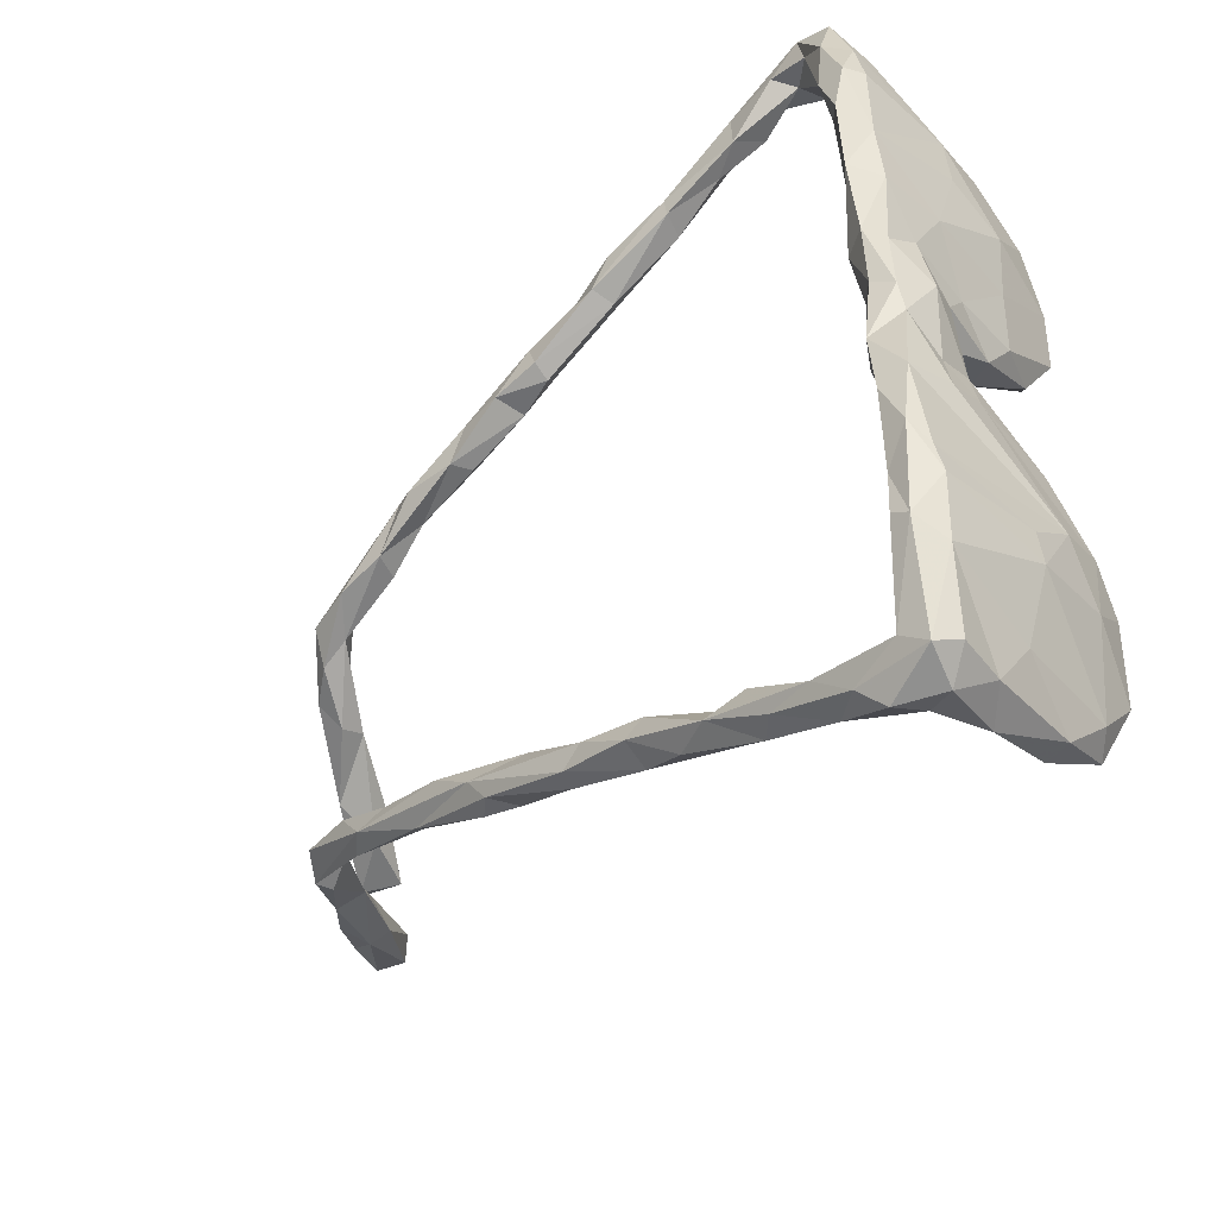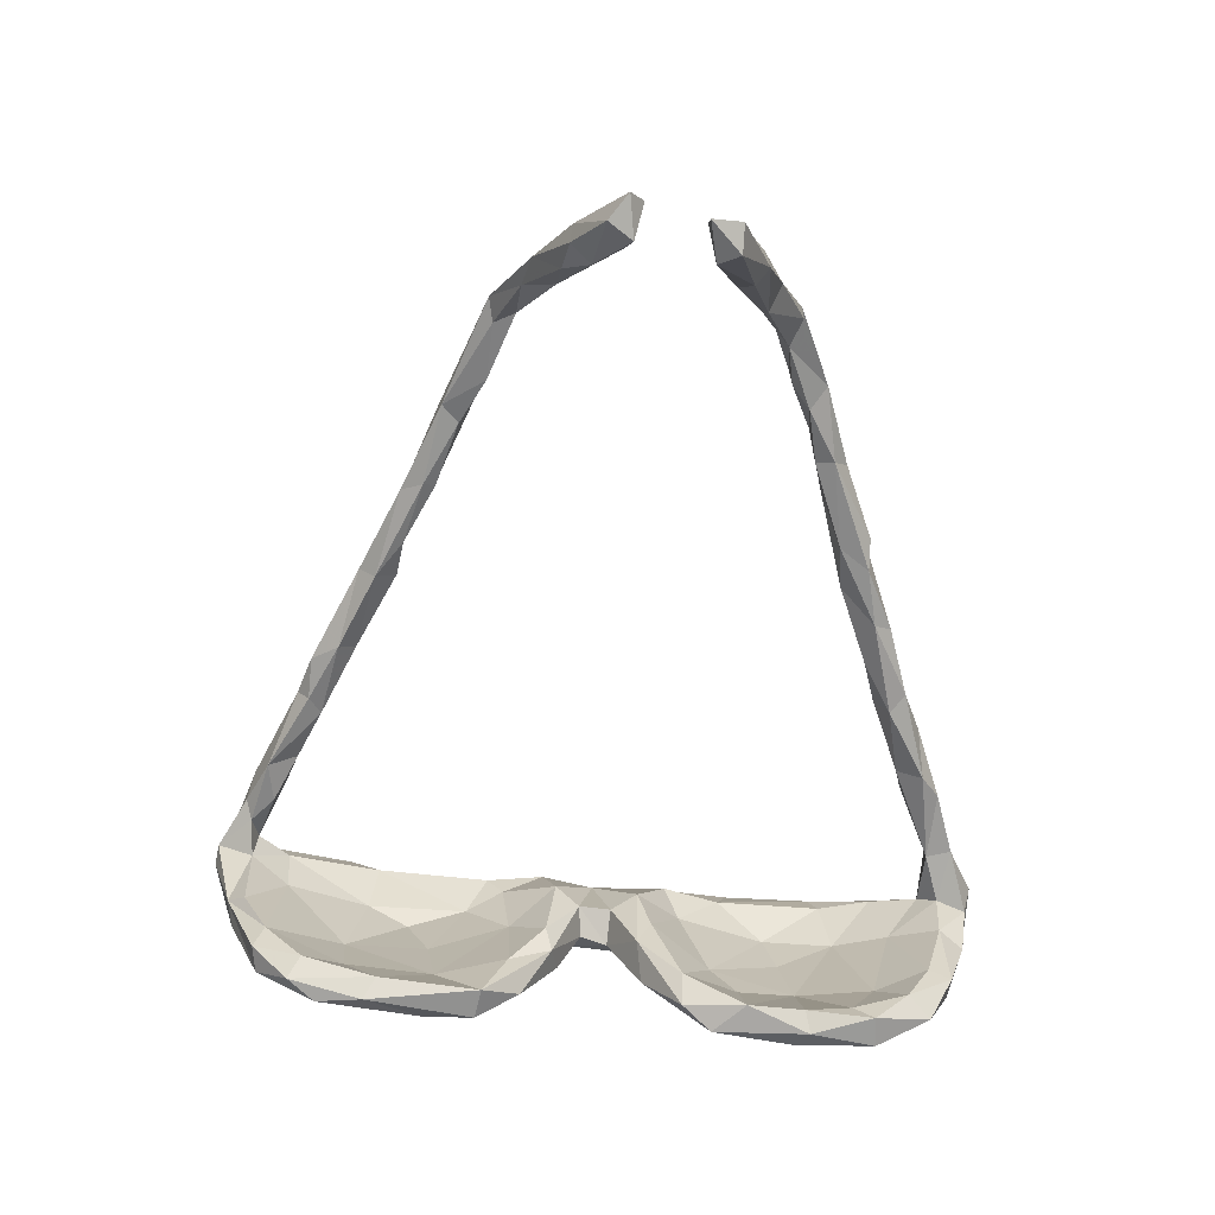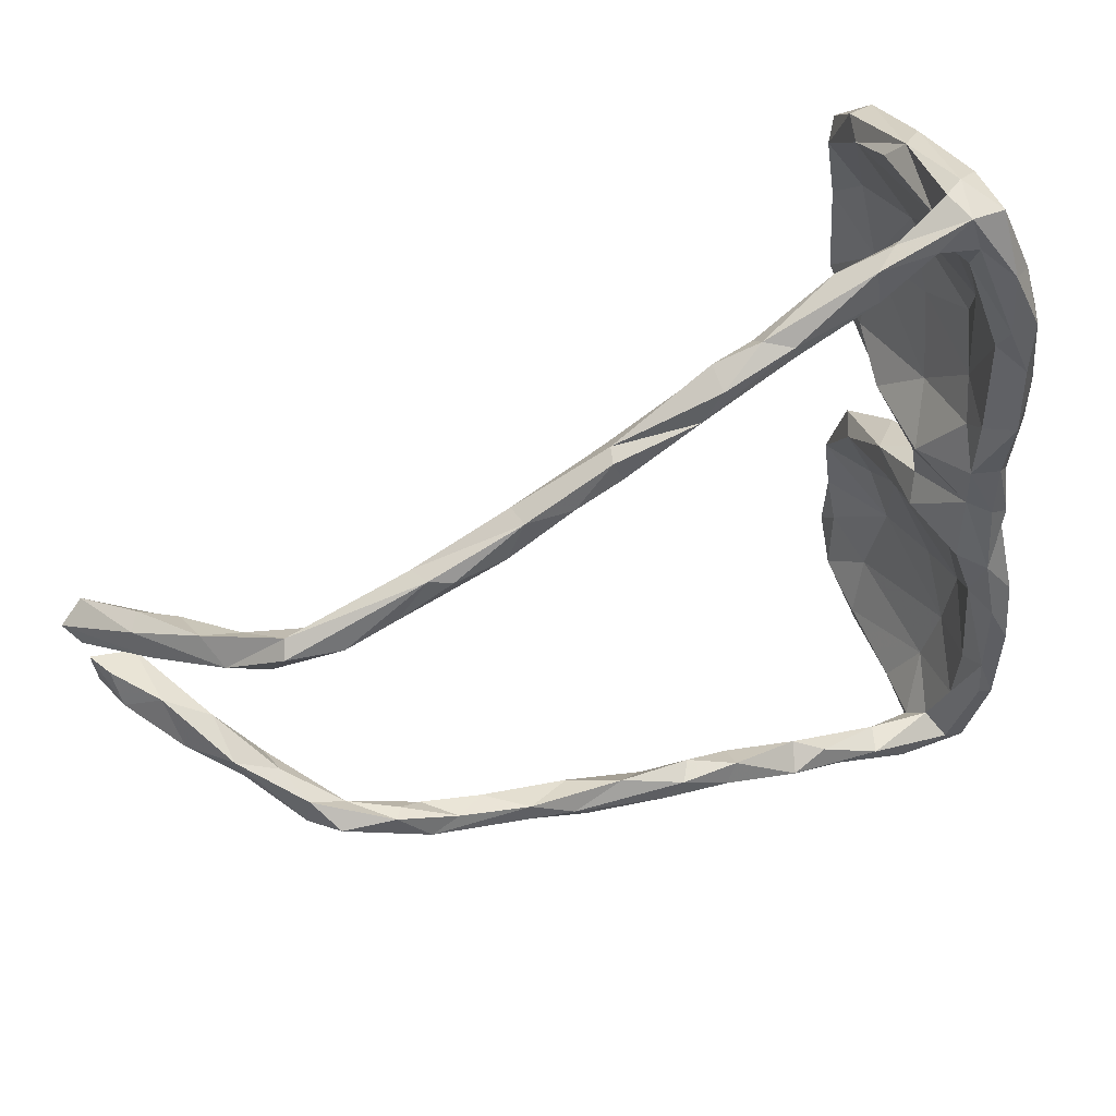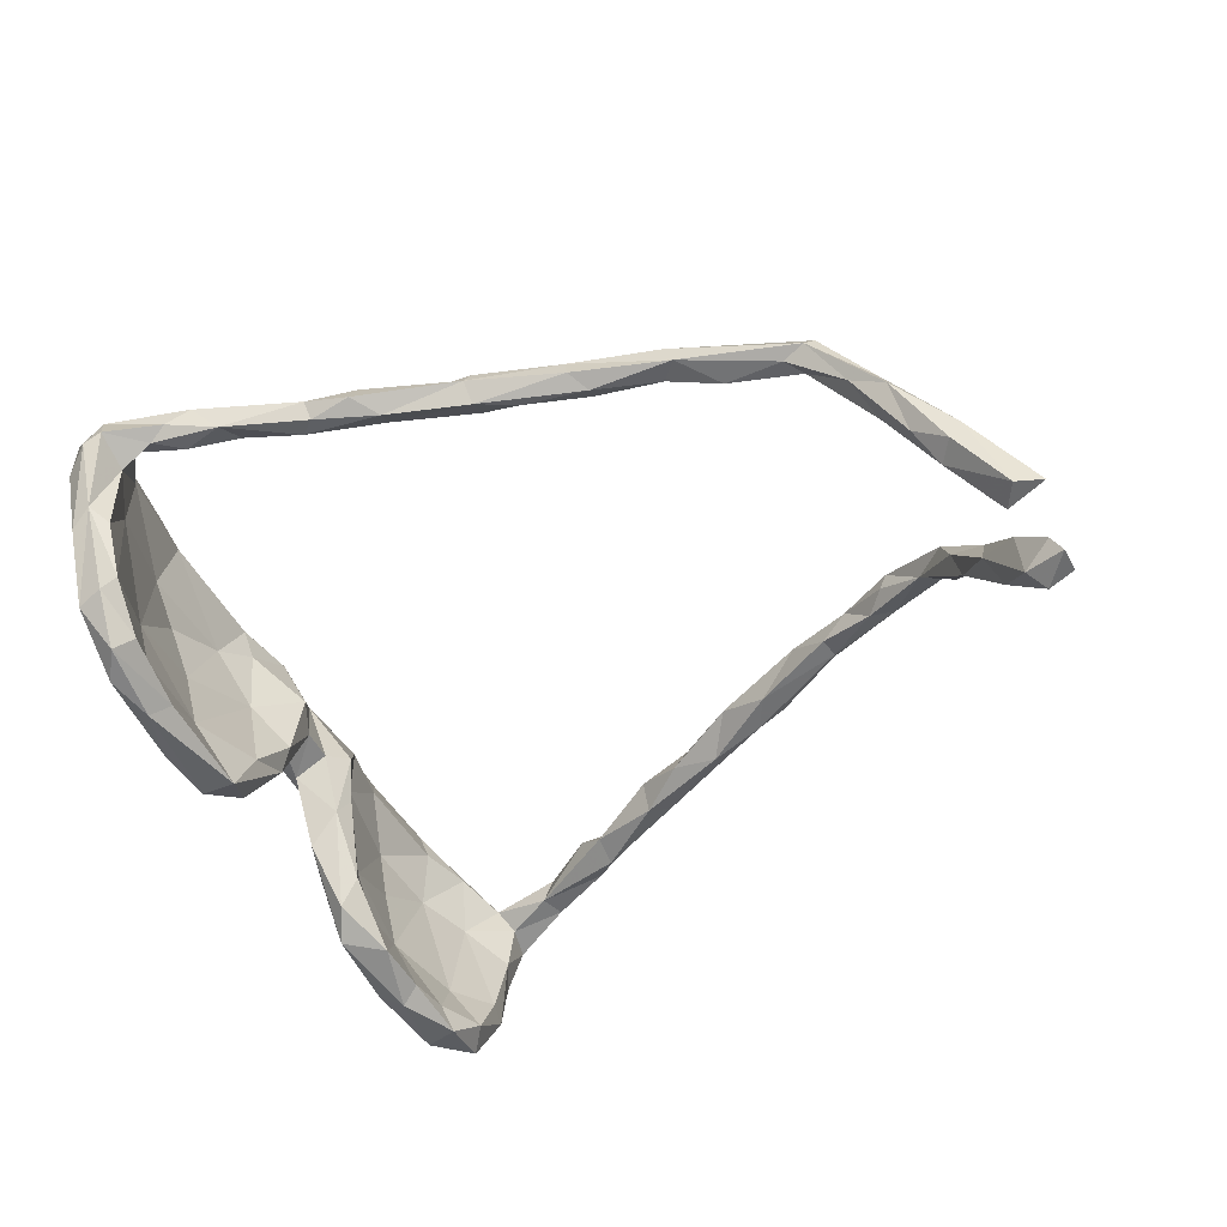
<metadata>
{"format":"obj","ext":"obj","renderer":"f3d","projection":"perspective","resolution":1024,"background":"white","views":[{"elev":-43.0,"azim":43.8,"up":"+Y"},{"elev":-66.1,"azim":-91.9,"up":"+Z"},{"elev":51.5,"azim":-25.3,"up":"+Y"},{"elev":-53.3,"azim":-146.8,"up":"+Z"}]}
</metadata>
<code>
v 0.03674 0.4906 0.07852
v 0.2557 -0.3797 0.1216
v -0.02406 -0.4293 0.08227
v 0.1372 0.06542 0.04099
v 0.2003 -0.1616 0.1168
v 0.1488 0.124 -0.1287
v -0.1984 0.3392 0.08008
v 0.2466 -0.2977 -0.1282
v 0.1738 0.1619 0.1144
v 0.1928 -0.1051 0.05775
v 0.2207 0.2843 -0.01192
v 0.1745 -0.2621 -0.1904
v 0.1989 -0.05178 -0.09869
v 0.1984 -0.2692 -0.2101
v -0.7102 0.1123 0.04857
v -0.4412 0.2301 0.1036
v -0.4324 0.2349 0.0749
v -0.3025 0.2857 0.08265
v 0.1976 -0.3762 0.1266
v 0.1347 0.2904 -0.2024
v 0.1194 0.4537 -0.1622
v 0.2192 -0.355 -0.2019
v 0.1887 0.1642 -0.2082
v 0.1102 0.4403 -0.1295
v 0.2263 0.1724 0.03133
v -0.5823 -0.2153 0.07801
v 0.2449 -0.2402 0.1575
v 0.09501 0.4755 0.08298
v -0.674 0.1348 0.04852
v 0.1809 -0.1033 -0.1767
v 0.2368 -0.1043 0.01747
v 0.02917 0.4516 0.06617
v 0.2213 -0.1066 -0.1095
v 0.2214 0.2514 -0.08923
v -0.5818 0.1709 0.0582
v -0.8688 -0.08701 -0.2077
v -0.03882 -0.4195 0.1292
v 0.00905 -0.4038 0.1206
v -0.8498 -0.1255 -0.1487
v -0.02592 0.4583 0.0612
v 0.1929 0.2872 0.1506
v 0.1885 0.02996 -0.004197
v 0.2109 0.09357 -0.0146
v 0.2031 -0.3944 0.04127
v -0.1878 -0.3388 0.09482
v -0.2059 -0.3439 0.1217
v 0.1795 -0.4401 0.1067
v -0.7904 0.04398 -0.1337
v 0.2572 -0.2659 0.1358
v -0.4191 0.2787 0.103
v 0.2234 -0.3194 0.04625
v -0.7248 0.1279 -0.002909
v 0.2447 -0.1517 0.144
v 0.1828 -0.4646 -0.09485
v -0.6603 0.1637 0.0496
v 0.2167 0.05362 0.01815
v -0.6621 -0.2095 0.0835
v 0.1657 0.3431 -0.07737
v -0.2038 0.3617 0.06223
v -0.4784 -0.2772 0.07843
v -0.8937 0.003535 -0.1971
v -0.8642 -0.1256 -0.1995
v 0.1661 -0.1865 -0.1955
v 0.1595 0.5137 0.03512
v -0.6872 -0.1785 0.04788
v -0.515 -0.2429 0.1045
v 0.103 -0.4456 0.09219
v -0.1255 0.4189 0.08561
v 0.1511 -0.06456 -0.02694
v -0.6932 -0.2186 0.04523
v 0.1667 0.354 0.1427
v 0.1813 0.3226 0.04862
v -0.1823 0.3858 0.1082
v 0.1271 0.4748 0.1105
v -0.8545 -0.08588 -0.1738
v -0.5186 0.2059 0.0726
v -0.358 -0.2927 0.08289
v -0.8144 0.06964 -0.1279
v -0.09497 0.4147 0.1056
v -0.5439 0.2278 0.07002
v 0.2263 -0.2502 -0.1941
v -0.8779 -0.01349 -0.1753
v 0.1524 0.033 0.0155
v 0.1656 0.3135 0.1198
v -0.7722 -0.1458 -0.1366
v -0.8141 -0.09624 -0.2006
v -0.5536 -0.2566 0.1071
v 0.1575 -0.0451 -0.06112
v 0.2128 0.3557 0.1175
v -0.7049 -0.1622 -0.002729
v -0.8397 -0.002388 -0.2076
v 0.1762 -0.08607 0.1096
v 0.2149 -0.1759 0.1557
v 0.147 0.1559 -0.2075
v 0.2022 -0.006067 -0.002509
v -0.4228 -0.2658 0.1167
v -0.7564 -0.1281 -0.08965
v -0.4758 -0.2521 0.08176
v 0.1684 -0.399 -0.157
v 0.2032 0.09747 -0.1057
v 0.2197 0.07307 0.1181
v -0.2311 -0.3658 0.1201
v 0.2501 -0.1364 0.08028
v 0.1053 0.4805 0.04586
v 0.2253 -0.2398 -0.008414
v 0.03426 -0.451 0.1215
v -0.1217 -0.3759 0.08192
v 0.2142 -0.4598 -0.09217
v 0.1552 0.3063 -0.2244
v 0.173 -0.4606 0.01401
v 0.1673 0.2209 -0.1422
v -0.7449 -0.1867 -0.02984
v 0.2171 -0.2915 0.1552
v 0.2137 0.3537 -0.01234
v 0.1661 -0.4642 0.08102
v 0.2272 0.1635 0.1215
v -0.2494 -0.3465 0.08084
v 0.106 0.476 -0.06378
v 0.1788 -0.5036 0.07332
v -0.6923 0.1691 0.0557
v 0.1978 0.316 -0.1659
v -0.791 -0.1634 -0.1232
v 0.2393 -0.4147 -0.006777
v 0.2427 -0.4761 0.1001
v 0.2221 0.1022 0.07415
v -0.3651 -0.3049 0.1241
v 0.06102 0.4831 0.06622
v 0.1331 0.4034 -0.215
v -0.1021 0.3862 0.07229
v 0.2231 -0.4127 -0.1458
v 0.1726 -0.4336 -0.08807
v -0.7534 -0.1539 -0.02933
v -0.5709 0.1762 0.09121
v 0.2396 0.02262 0.07173
v 0.1957 0.3772 -0.09719
v -0.594 -0.2118 0.09534
v 0.2129 -0.5073 0.08436
v 0.1029 0.5292 0.06722
v -0.08648 -0.4206 0.1075
v -0.8177 0.03734 -0.08125
v -0.3074 0.3356 0.08594
v -0.3008 0.2978 0.1059
v -0.7986 -0.1588 -0.08168
v 0.2285 -0.4885 0.131
v -0.8087 -0.1015 -0.1182
v 0.1134 0.3872 -0.1908
v -0.7012 0.1544 0.07416
v 0.2309 -0.07492 0.06441
v 0.07386 0.4877 0.1067
v 0.1883 0.1892 0.05307
v 0.2637 -0.3024 0.13
v 0.2316 -0.04489 0.1177
v 0.214 -0.2564 -0.09715
v 0.2397 -0.3589 0.1587
v 0.2092 -0.3046 0.1223
v -0.207 0.3492 0.1083
v 0.2008 0.3546 0.1424
v -0.7547 0.1004 0.01587
v 0.2552 -0.2306 -0.07778
v -0.5344 0.2329 0.09744
v 0.1944 -0.4927 0.000955
v 0.1768 0.107 -0.1685
v 0.2005 -0.08569 0.1457
v 0.1448 -0.04614 0.03887
v 0.1672 0.434 0.133
v 0.2226 0.2388 0.1276
v 0.1954 -0.3603 -0.1085
v 0.1981 0.1829 0.1502
v 0.2007 0.009939 0.1323
v -0.1427 -0.3807 0.1259
v 0.1629 -0.5133 0.1108
v 0.2183 -0.3454 0.1597
v 0.2275 -0.2229 0.05848
v -0.7403 0.08432 -0.04569
v -0.2383 -0.37 0.09735
v -0.3279 -0.3324 0.08119
v 0.1985 0.09249 0.1346
v -0.3454 -0.3321 0.1166
v 0.1593 -0.1042 -0.1349
v -0.7679 0.115 -0.02856
v -0.7128 -0.1703 -0.04412
v 0.1217 0.5012 -0.04699
v 0.1742 0.1396 0.0842
v 0.2312 -0.4753 0.03583
v 0.1264 0.5328 0.05566
v 0.1582 0.5136 0.1013
v -0.3543 0.276 0.06849
v -0.4242 0.2806 0.0758
v 0.1775 -0.3524 -0.2001
v -0.7431 0.07465 -0.0138
v 0.1772 0.01522 0.1077
v 0.1586 -0.01017 0.01923
v 0.1961 0.2671 0.02109
v 0.2073 -0.1417 -0.1975
v -0.3616 0.2803 0.1098
v -0.291 -0.3003 0.1096
v 0.1723 0.1277 -0.0106
v 0.1405 0.07673 -0.06242
v 0.1366 -0.4874 0.1273
v 0.2358 -0.1993 -0.1543
v 0.146 0.3353 -0.1569
v -0.1803 0.3989 0.0754
v -0.1259 0.4021 0.06576
v -0.6357 0.1584 0.09182
v 0.1563 0.06765 -0.09292
v 0.18 -0.3249 -0.1737
v 0.2286 -0.007642 0.1248
v -0.5525 -0.2387 0.06671
v -0.8303 0.06644 -0.1035
v 0.1979 0.2294 -0.1952
v -0.09267 0.3943 0.1022
v -0.5802 -0.2617 0.08282
v 0.1947 0.06026 -0.07479
v 0.1534 0.4489 -0.1697
v -0.8629 0.02828 -0.2075
v 0.01073 -0.4545 0.09813
v 0.1964 -0.4658 0.1367
v -0.3068 0.3125 0.06328
v 0.08929 -0.4489 0.1287
v -0.6418 -0.2056 0.04689
v -0.4373 0.2505 0.06377
v 0.186 0.4514 0.06653
v 0.2623 -0.3169 -0.01792
v 0.1393 0.4298 0.02716
v 0.09542 -0.4796 0.09442
v 0.2135 0.1675 -0.09167
v 0.1952 -0.1437 -0.06822
v 0.2621 -0.2803 -0.008679
v 0.1489 0.4943 -0.0666
v 0.114 0.5212 0.1055
v -0.5078 0.2279 0.1077
v 0.185 0.2341 -0.05243
v 0.1943 -0.179 -0.1226
v -0.7725 0.07918 -0.09127
v -0.8287 -0.1244 -0.212
v -0.02709 -0.3938 0.09673
v -0.6854 -0.2198 0.02535
v -0.1258 -0.356 0.117
v 0.1298 0.4358 0.09179
v -0.3676 -0.333 0.09576
v -0.8106 0.009144 -0.1366
v -0.03071 0.4201 0.082
v -0.313 0.3278 0.1045
v 0.1677 0.08491 0.1179
v 0.1953 0.4209 0.1118
v 0.1623 0.3683 -0.2211
v 0.2193 -0.04659 0.00499
v -0.4681 -0.2954 0.1
v 0.005166 0.4808 0.09891
v 0.01001 0.4352 0.102
v -0.1446 -0.3971 0.09238
v 0.1964 -0.4284 -0.1716
f 6 111 94
f 235 86 85
f 111 20 94
f 94 23 162
f 78 48 215
f 215 48 91
f 215 91 61
f 241 82 91
f 61 91 82
f 36 86 235
f 75 86 36
f 75 36 39
f 62 235 122
f 122 235 85
f 39 36 62
f 36 235 62
f 39 62 122
f 63 30 194
f 179 30 63
f 194 200 81
f 14 63 194
f 12 63 14
f 194 81 14
f 81 8 22
f 14 81 22
f 12 189 206
f 14 22 189
f 12 14 189
f 206 189 99
f 189 22 252
f 99 189 252
f 22 130 252
f 54 99 252
f 166 157 41
f 195 50 16
f 243 50 195
f 142 243 195
f 71 84 41
f 41 157 71
f 89 157 166
f 156 243 142
f 141 243 156
f 73 141 156
f 71 239 84
f 245 157 89
f 157 165 71
f 245 165 157
f 211 79 156
f 79 73 156
f 79 68 73
f 250 79 211
f 74 239 71
f 165 74 71
f 249 79 250
f 149 249 250
f 245 186 165
f 222 186 245
f 230 249 149
f 230 149 74
f 230 74 165
f 186 230 165
f 74 149 28
f 1 138 127
f 230 1 249
f 230 138 1
f 138 104 127
f 64 186 222
f 185 186 64
f 185 230 186
f 185 138 230
f 144 199 171
f 144 217 199
f 219 37 106
f 219 106 199
f 217 219 199
f 47 219 217
f 144 154 217
f 124 2 144
f 236 37 38
f 38 37 219
f 172 47 217
f 172 19 47
f 154 172 217
f 2 154 144
f 170 46 102
f 238 170 37
f 113 19 172
f 151 154 2
f 102 126 178
f 46 126 102
f 196 126 46
f 113 155 19
f 113 172 154
f 27 113 154
f 151 27 154
f 49 27 151
f 87 248 126
f 126 96 87
f 5 173 155
f 113 5 155
f 93 5 113
f 93 113 27
f 126 248 178
f 196 46 45
f 238 46 170
f 176 60 77
f 60 240 248
f 178 248 240
f 212 60 248
f 87 212 248
f 155 173 51
f 238 45 46
f 117 45 107
f 196 45 117
f 77 196 117
f 176 117 175
f 176 175 178
f 77 117 176
f 178 240 176
f 155 51 19
f 107 238 236
f 45 238 107
f 117 107 251
f 175 117 251
f 170 102 251
f 102 175 251
f 178 175 102
f 19 44 47
f 236 38 67
f 3 236 67
f 53 27 49
f 159 53 49
f 53 93 27
f 163 5 93
f 163 92 5
f 163 93 53
f 152 163 53
f 152 207 163
f 169 191 163
f 207 169 163
f 169 244 191
f 169 177 244
f 101 177 207
f 177 169 207
f 177 168 244
f 168 9 244
f 125 116 101
f 116 177 101
f 168 177 116
f 116 166 168
f 168 84 9
f 168 41 84
f 166 41 168
f 50 160 231
f 50 231 16
f 98 77 60
f 240 60 176
f 77 96 196
f 196 96 126
f 70 212 87
f 87 57 70
f 70 220 212
f 66 136 87
f 208 98 60
f 208 66 98
f 26 66 208
f 26 136 66
f 96 66 87
f 98 66 96
f 98 96 77
f 65 57 136
f 136 57 87
f 152 53 103
f 92 10 5
f 148 152 103
f 92 164 10
f 191 164 92
f 134 207 152
f 244 4 191
f 56 125 134
f 125 101 134
f 244 183 4
f 9 183 244
f 29 204 15
f 204 147 15
f 103 53 159
f 163 191 92
f 134 101 207
f 25 116 125
f 167 44 51
f 130 223 123
f 159 228 223
f 227 153 105
f 112 181 237
f 31 159 200
f 33 31 200
f 132 143 112
f 28 149 250
f 249 68 79
f 156 142 7
f 74 28 239
f 28 104 239
f 127 104 28
f 127 28 32
f 32 28 250
f 249 1 40
f 1 127 40
f 127 32 40
f 32 250 242
f 249 40 68
f 40 32 242
f 68 40 203
f 129 40 242
f 250 211 242
f 203 40 129
f 129 242 211
f 68 203 202
f 59 203 129
f 73 68 202
f 202 203 59
f 73 202 141
f 141 202 59
f 222 245 114
f 114 245 89
f 239 72 84
f 211 156 7
f 211 7 129
f 59 129 7
f 218 59 7
f 141 59 218
f 18 218 7
f 7 142 18
f 187 218 18
f 122 181 112
f 97 90 181
f 97 132 90
f 33 13 247
f 88 95 13
f 13 95 247
f 174 140 241
f 198 205 83
f 100 43 213
f 174 190 140
f 226 43 100
f 180 78 209
f 180 234 78
f 105 153 51
f 83 205 42
f 205 213 42
f 197 198 4
f 158 209 140
f 52 174 234
f 52 234 180
f 25 43 226
f 34 25 226
f 34 11 25
f 34 114 11
f 121 135 114
f 224 24 58
f 229 64 135
f 161 184 137
f 223 2 123
f 173 227 105
f 112 237 70
f 132 112 70
f 181 220 237
f 10 227 173
f 31 103 159
f 90 132 65
f 69 227 10
f 164 88 69
f 164 192 88
f 33 247 31
f 193 58 232
f 119 161 137
f 145 39 143
f 145 132 97
f 69 88 179
f 236 238 37
f 37 170 139
f 37 216 106
f 104 224 239
f 239 224 72
f 72 193 150
f 107 236 3
f 251 107 3
f 251 3 139
f 170 251 139
f 184 2 124
f 47 67 219
f 67 47 115
f 225 67 115
f 115 119 225
f 38 219 67
f 216 67 225
f 106 216 225
f 106 225 199
f 3 67 216
f 139 3 216
f 37 139 216
f 124 144 137
f 144 171 137
f 171 119 137
f 225 119 171
f 199 225 171
f 138 185 182
f 138 182 104
f 72 224 58
f 55 80 35
f 48 174 241
f 205 162 213
f 234 174 48
f 198 6 205
f 197 6 198
f 58 24 201
f 214 229 135
f 182 21 24
f 118 182 24
f 108 184 161
f 54 108 161
f 110 131 54
f 108 123 184
f 130 123 108
f 44 131 110
f 44 167 131
f 132 145 143
f 197 111 6
f 232 111 197
f 58 111 232
f 121 114 34
f 110 54 161
f 192 95 88
f 95 56 247
f 83 95 192
f 83 42 95
f 42 56 95
f 56 42 213
f 4 198 83
f 213 43 56
f 190 158 140
f 158 180 209
f 29 15 190
f 174 29 190
f 120 52 180
f 174 52 29
f 150 232 197
f 193 232 150
f 135 222 114
f 224 118 24
f 104 118 224
f 135 64 222
f 182 118 104
f 185 229 182
f 119 110 161
f 115 110 119
f 184 124 137
f 44 110 115
f 123 2 184
f 51 44 19
f 15 158 190
f 72 58 193
f 229 185 64
f 47 44 115
f 209 215 61
f 91 48 241
f 78 215 209
f 197 4 183
f 4 83 191
f 134 152 148
f 10 173 5
f 220 208 212
f 212 208 60
f 237 220 70
f 223 151 2
f 55 35 29
f 120 55 52
f 55 29 52
f 120 158 147
f 120 180 158
f 147 158 15
f 43 25 125
f 183 150 197
f 43 125 56
f 56 134 247
f 247 134 148
f 191 83 192
f 164 191 192
f 247 148 31
f 164 69 10
f 31 148 103
f 65 132 70
f 65 136 220
f 220 136 26
f 90 65 220
f 181 90 220
f 65 70 57
f 220 26 208
f 228 159 49
f 173 105 51
f 228 49 151
f 228 151 223
f 78 234 48
f 6 94 205
f 94 162 205
f 23 100 162
f 226 100 23
f 210 226 23
f 34 226 210
f 111 201 20
f 210 121 34
f 58 201 111
f 24 146 201
f 214 135 121
f 24 21 146
f 21 214 128
f 8 223 130
f 153 167 51
f 159 223 8
f 227 233 153
f 227 179 233
f 143 39 122
f 85 181 122
f 97 181 85
f 209 61 140
f 162 100 213
f 21 182 214
f 214 182 229
f 143 122 112
f 227 69 179
f 109 23 94
f 20 109 94
f 210 23 109
f 201 146 20
f 246 210 109
f 246 121 210
f 20 128 109
f 146 128 20
f 109 128 246
f 246 214 121
f 21 128 146
f 128 214 246
f 131 99 54
f 130 108 252
f 167 99 131
f 167 206 99
f 22 8 130
f 153 206 167
f 12 206 153
f 81 200 8
f 153 63 12
f 233 63 153
f 179 63 233
f 194 33 200
f 13 33 194
f 86 97 85
f 86 145 97
f 30 13 194
f 13 30 88
f 86 75 145
f 140 82 241
f 61 82 140
f 54 252 108
f 200 159 8
f 145 75 39
f 88 30 179
f 25 166 116
f 50 243 141
f 114 89 166
f 187 18 195
f 141 218 188
f 188 218 221
f 221 218 187
f 18 142 195
f 50 141 188
f 188 80 50
f 11 114 166
f 84 72 150
f 187 195 16
f 17 187 16
f 221 187 17
f 80 188 221
f 221 17 76
f 17 16 76
f 50 80 160
f 80 221 76
f 25 11 166
f 9 84 150
f 16 231 133
f 76 16 133
f 133 231 160
f 80 76 35
f 35 76 133
f 160 80 120
f 147 160 120
f 160 147 204
f 160 204 133
f 120 80 55
f 9 150 183
f 29 35 133
f 133 204 29

</code>
